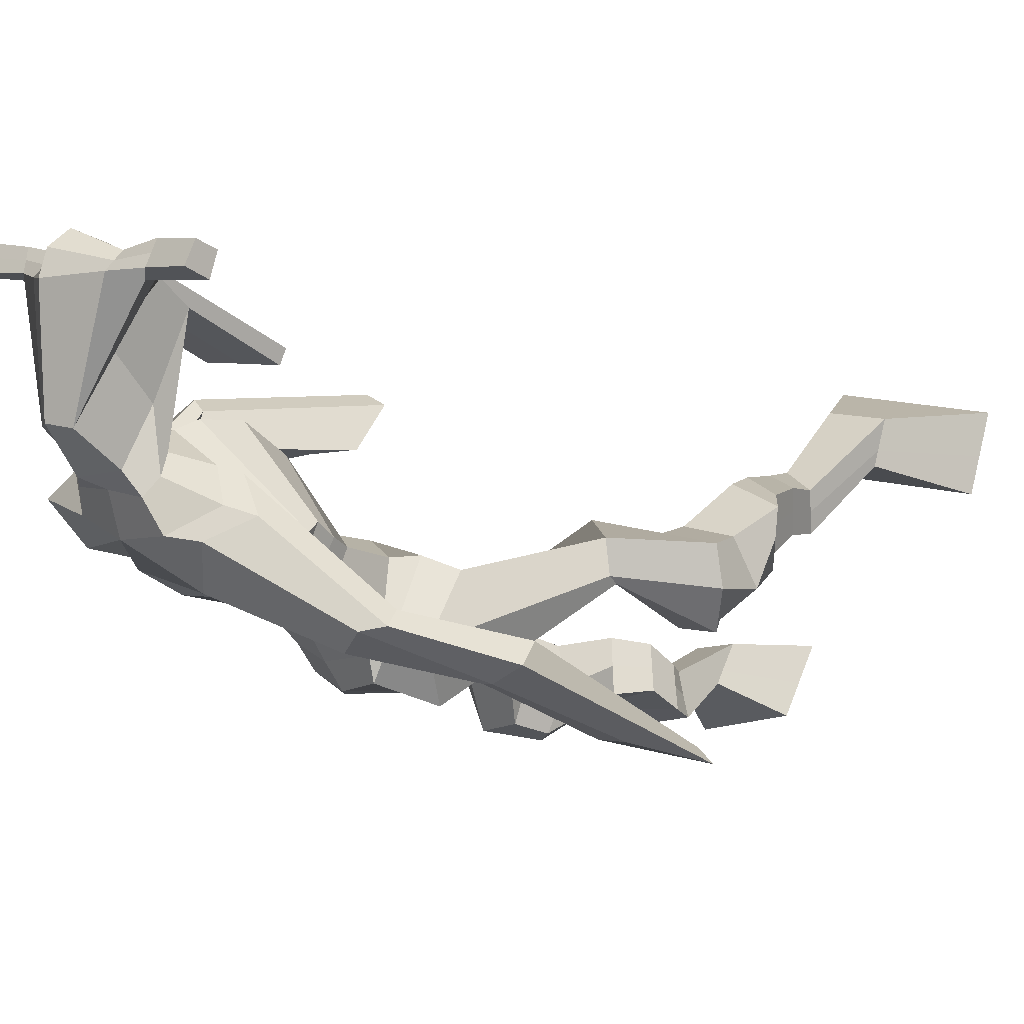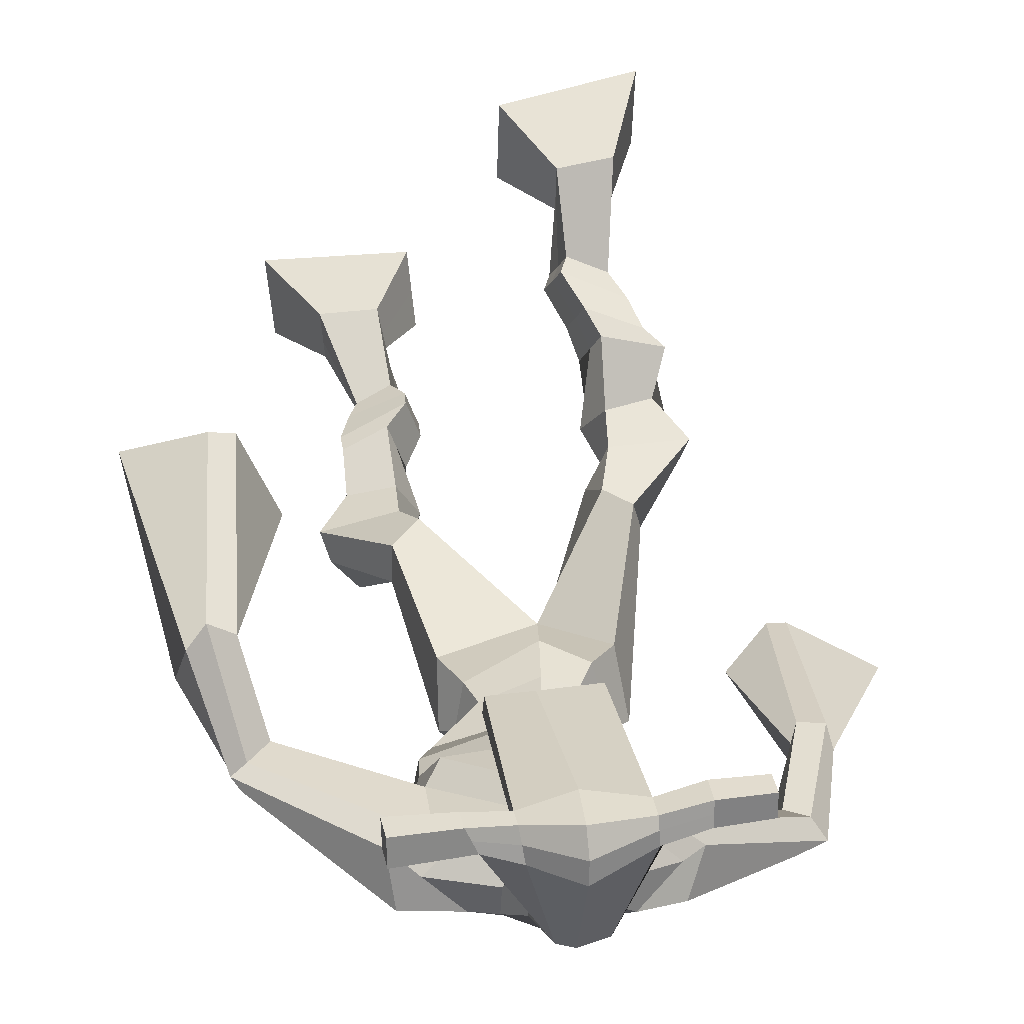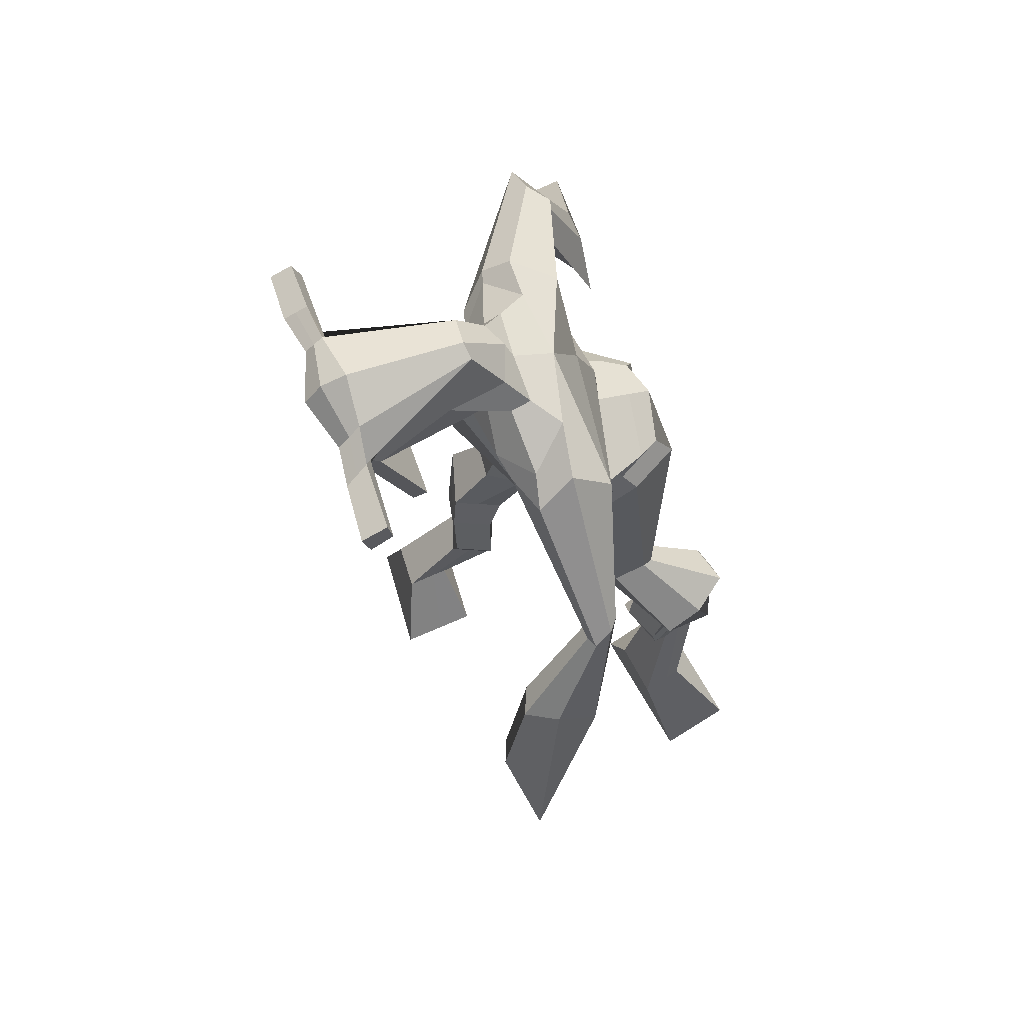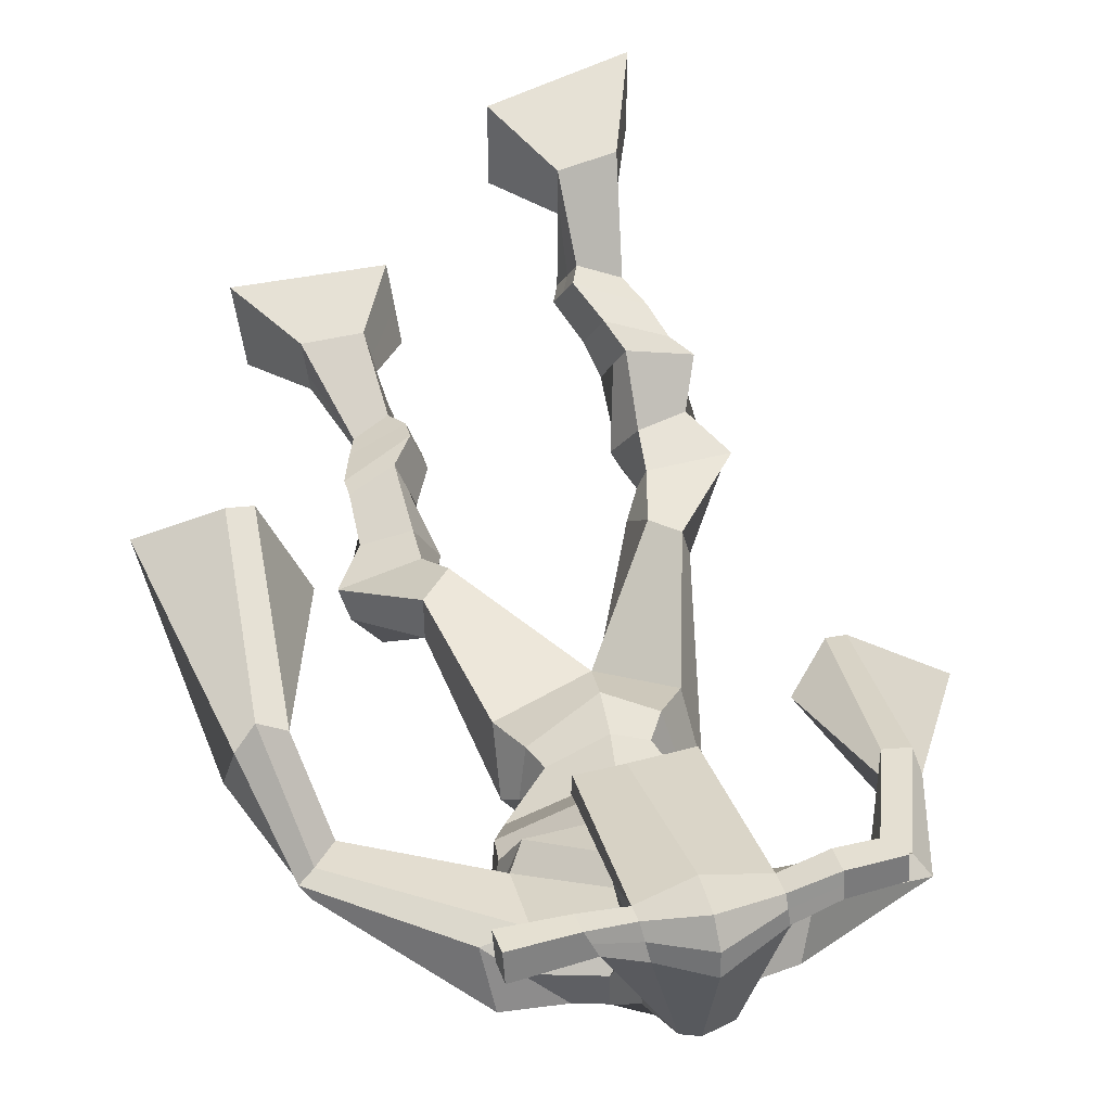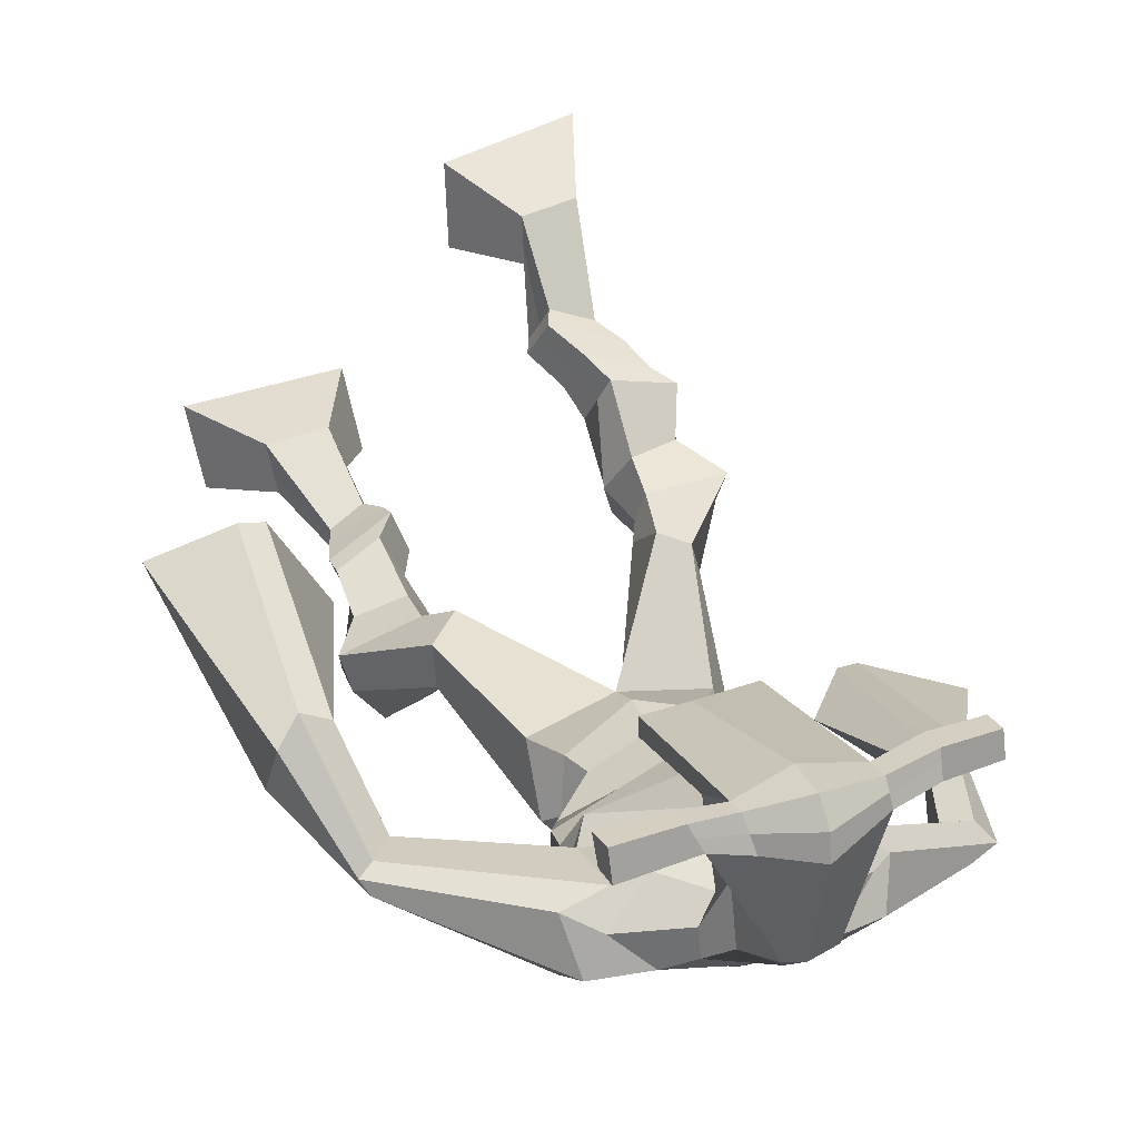
<metadata>
{"format":"obj","ext":"obj","renderer":"f3d","projection":"perspective","resolution":1024,"background":"white","views":[{"elev":-0.9,"azim":-133.0,"up":"+Z"},{"elev":53.5,"azim":169.4,"up":"+Z"},{"elev":63.3,"azim":66.8,"up":"+Y"},{"elev":56.6,"azim":162.5,"up":"+Z"},{"elev":45.6,"azim":155.1,"up":"+Z"}]}
</metadata>
<code>
o monstruo
v 0.2591 -0.2098 0.08801
v 0.3216 -0.2959 0.07143
v 0.2547 -0.2244 0.1495
v 0.3132 -0.3224 0.1801
v 0.1793 -0.2251 0.07707
v 0.1225 -0.3558 0.04165
v 0.1747 -0.2406 0.1394
v 0.1142 -0.3822 0.1503
v 0.2751 -0.1622 0.0115
v 0.257 -0.1411 0.0687
v 0.2216 -0.1472 -0.01139
v 0.2037 -0.1247 0.04462
v 0.2863 -0.1415 0.008243
v 0.2685 -0.1195 0.06459
v 0.2071 -0.09504 -0.01288
v 0.1882 -0.07454 0.04642
v 0.2685 -0.07632 0.001484
v 0.2497 -0.05583 0.06078
v 0.1996 -0.05128 -0.03596
v 0.1766 -0.02824 0.03675
v 0.2592 -0.03555 -0.02139
v 0.2362 -0.01251 0.05133
v 0.1767 -0.02181 -0.05807
v 0.1519 -0.003821 0.02157
v 0.2556 0.03646 -0.117
v 0.2457 0.06677 -0.002837
v 0.2282 0.0199 -0.1199
v 0.1791 0.04829 -0.0157
v 0.2378 0.08444 -0.1293
v 0.2519 0.1171 -0.01532
v 0.1752 0.08361 -0.1335
v 0.1441 0.1171 -0.02411
v 0.2872 0.1751 -0.05977
v 0.2773 0.1969 0.004259
v 0.2348 0.1973 -0.07364
v 0.2389 0.2117 -0.01741
v 0.3881 0.3362 -0.2045
v 0.3819 0.3108 -0.1048
v 0.3206 0.407 -0.2175
v 0.3007 0.3914 -0.05625
v 0.4943 -0.2655 -0.2188
v 0.4347 -0.3426 -0.2641
v 0.4946 -0.2972 -0.1639
v 0.4356 -0.3995 -0.1675
v 0.5749 -0.2773 -0.2278
v 0.6364 -0.3922 -0.2952
v 0.5753 -0.3102 -0.1723
v 0.6373 -0.4491 -0.1987
v 0.4752 -0.1846 -0.2616
v 0.4946 -0.1865 -0.1999
v 0.5296 -0.1625 -0.2713
v 0.5452 -0.1713 -0.2116
v 0.4621 -0.1502 -0.2493
v 0.4784 -0.1591 -0.189
v 0.5436 -0.1172 -0.2468
v 0.5609 -0.1292 -0.1848
v 0.4656 -0.1064 -0.2218
v 0.4828 -0.1184 -0.1598
v 0.5561 -0.06792 -0.2462
v 0.5787 -0.08432 -0.1715
v 0.4941 -0.0591 -0.2262
v 0.5152 -0.07559 -0.1511
v 0.5566 -0.03368 -0.2441
v 0.579 -0.05803 -0.1655
v 0.5089 0.04978 -0.2749
v 0.5189 0.021 -0.1599
v 0.5361 0.03617 -0.2859
v 0.5846 0.00862 -0.1807
v 0.5246 0.09466 -0.2612
v 0.5226 0.07401 -0.1439
v 0.5844 0.09671 -0.2728
v 0.6297 0.07518 -0.1628
v 0.4888 0.1441 -0.1499
v 0.5046 0.1366 -0.08239
v 0.5415 0.1717 -0.1641
v 0.5436 0.1587 -0.1018
v 0.4859 0.4163 -0.2089
v 0.5199 0.3688 -0.05791
v 0.4536 0.7704 -0.0216
v 0.4341 0.711 0.104
v 0.3305 0.7451 -0.08131
v 0.3321 0.6614 -0.005069
v 0.631 0.6942 -0.03058
v 0.5726 0.6136 0.05243
v 0.3574 0.7795 -0.01777
v 0.3416 0.7186 0.06091
v 0.296 0.7732 -0.02427
v 0.3079 0.7065 0.05084
v 0.166 0.6802 -0.1443
v 0.1401 0.6264 -0.1141
v 0.1343 0.6874 -0.1201
v 0.1126 0.6521 -0.0966
v 0.09425 0.5438 -0.1788
v 0.08923 0.4993 -0.1289
v 0.07355 0.5499 -0.1781
v 0.05257 0.5063 -0.1317
v 0.07105 0.3921 -0.2448
v 0.06037 0.2654 -0.2574
v 0.02174 0.3981 -0.2449
v 0.03363 0.2687 -0.2575
v 0.5496 0.7564 0.006856
v 0.5339 0.7033 0.09627
v 0.6291 0.7519 0.02722
v 0.5754 0.6995 0.09091
v 0.7624 0.5642 0.01666
v 0.7391 0.5202 0.05295
v 0.7805 0.5687 0.03211
v 0.7694 0.5497 0.06186
v 0.8076 0.4383 0.05655
v 0.7589 0.4299 0.1478
v 0.8375 0.4293 0.07638
v 0.7919 0.4197 0.1646
v 0.7751 0.2425 0.09681
v 0.7239 0.1507 0.1652
v 0.8259 0.2211 0.117
v 0.7572 0.1542 0.1803
v 0.442 0.8871 0.2652
v 0.4378 0.8482 0.3231
v 0.3595 0.8564 0.269
v 0.3577 0.8339 0.2932
v 0.5016 0.8549 0.2725
v 0.504 0.8244 0.3036
v 0.5061 0.751 0.2509
v 0.4395 0.754 0.2477
v 0.3656 0.74 0.2363
v 0.3984 0.8072 0.05502
v 0.4883 0.804 0.0637
v 0.4488 0.8308 0.04778
v 0.505 0.8033 0.2968
v 0.3574 0.8055 0.2829
v 0.4704 0.8633 0.1034
v 0.449 0.874 0.1063
v 0.435 0.7967 0.3087
v 0.4081 0.864 0.09969
v 0.231 0.8444 0.2651
v 0.2289 0.8314 0.2953
v 0.2286 0.8024 0.2854
v 0.2308 0.8115 0.2528
v 0.6438 0.843 0.2907
v 0.6414 0.8266 0.3257
v 0.6429 0.7957 0.3157
v 0.6451 0.815 0.2851
v 0.3449 0.55 -0.07515
v 0.4265 0.5487 -0.08774
v 0.554 0.5313 -0.06182
v 0.5506 0.5173 -0.02277
v 0.4148 0.5011 -0.01303
v 0.34 0.5326 -0.0294
v 0.3399 0.5833 -0.07445
v 0.5697 0.5442 0.000375
v 0.3314 0.5597 -0.01789
v 0.4449 0.6282 -0.09447
v 0.5816 0.571 -0.05591
v 0.422 0.5591 0.07927
v 0.5613 0.7992 0.3063
v 0.5601 0.8238 0.3142
v 0.5479 0.8384 0.2817
v 0.5305 0.8196 0.2717
v 0.3002 0.8456 0.2686
v 0.2979 0.8315 0.3014
v 0.2975 0.8 0.2907
v 0.3382 0.8184 0.26
v 0.4422 0.6043 0.2047
v 0.4384 0.6132 0.1843
v 0.364 0.6132 0.1784
v 0.5044 0.6121 0.1888
v 0.5004 0.603 0.2085
v 0.3641 0.604 0.1986
v 0.4414 0.7521 0.08231
v 0.3805 0.7922 0.02495
v 0.4837 0.7483 0.08885
v 0.395 0.7469 0.07644
v 0.5162 0.7836 0.0393
v 0.4477 0.7913 0.03467
v 0.3281 0.6307 -0.09076
v 0.5747 0.5775 0.01682
v 0.3271 0.5865 -0.000307
v 0.4544 0.6831 -0.08476
v 0.6058 0.6118 -0.04738
v 0.4254 0.6177 0.1173
v 0.3244 0.6441 -0.08271
v 0.5492 0.5819 0.0592
v 0.3172 0.6079 -0.01275
v 0.4557 0.7443 -0.05572
v 0.6088 0.6294 -0.04434
v 0.4293 0.678 0.1171
v 0.4171 0.5035 -0.1645
v 0.5049 0.4749 -0.1461
v 0.4035 0.4434 -0.0215
v 0.3468 0.4944 -0.1558
v 0.4817 0.4478 -0.04956
v 0.358 0.4541 -0.04152
v 0.1186 -0.3681 0.09214
v 0.2575 -0.2142 0.1082
v 0.1778 -0.2302 0.09764
v 0.3177 -0.3082 0.1219
v 0.2655 -0.1509 0.04032
v 0.2122 -0.1358 0.0171
v 0.2772 -0.1304 0.03653
v 0.1977 -0.08479 0.01677
v 0.2591 -0.06608 0.03113
v 0.1881 -0.03976 0.000397
v 0.2477 -0.02403 0.01497
v 0.1643 -0.01281 -0.01825
v 0.2752 0.05271 -0.05342
v 0.1547 0.03219 -0.08017
v 0.2568 0.1002 -0.07222
v 0.1488 0.1008 -0.07948
v 0.2926 0.1677 -0.03274
v 0.2287 0.2148 -0.06404
v 0.3863 0.3253 -0.1459
v 0.2916 0.4519 -0.1421
v 0.6368 -0.4186 -0.2504
v 0.4946 -0.2757 -0.2006
v 0.575 -0.2882 -0.2095
v 0.4351 -0.3691 -0.2192
v 0.4854 -0.1852 -0.2306
v 0.5379 -0.167 -0.2411
v 0.4704 -0.1546 -0.2191
v 0.5522 -0.1232 -0.2158
v 0.4742 -0.1124 -0.1908
v 0.5674 -0.07612 -0.2088
v 0.5047 -0.06734 -0.1887
v 0.5678 -0.04586 -0.2048
v 0.4892 0.03415 -0.2111
v 0.6097 0.02489 -0.2451
v 0.5125 0.08386 -0.2016
v 0.6192 0.08538 -0.2199
v 0.4863 0.1279 -0.1314
v 0.5497 0.1824 -0.1475
v 0.5294 0.4295 -0.13
v 0.3237 0.6657 -0.03207
v 0.6036 0.6592 0.003541
v 0.297 0.7432 0.01608
v 0.264 0.7207 0.00391
v 0.1582 0.6388 -0.126
v 0.09687 0.6784 -0.1134
v 0.09513 0.5203 -0.1542
v 0.04646 0.5301 -0.1574
v 0.1368 0.3456 -0.2338
v -0.07121 0.3555 -0.2663
v 0.5971 0.7355 0.0662
v 0.6315 0.6973 0.07483
v 0.7391 0.5454 0.01487
v 0.7907 0.5634 0.05918
v 0.7751 0.4344 0.09901
v 0.8199 0.4246 0.1238
v 0.6829 0.2341 0.101
v 0.8657 0.1565 0.1701
v 0.4396 0.8775 0.3001
v 0.3586 0.8451 0.2811
v 0.5028 0.8397 0.288
v 0.4853 0.7793 0.1427
v 0.3923 0.7691 0.1295
v 0.489 0.8333 0.2002
v 0.3816 0.8348 0.1911
v 0.23 0.8379 0.2802
v 0.2297 0.807 0.2691
v 0.6426 0.8348 0.3082
v 0.644 0.8053 0.3004
v 0.553 0.5258 -0.04427
v 0.3441 0.5468 -0.06631
v 0.5765 0.56 -0.03293
v 0.3367 0.5748 -0.05383
v 0.5459 0.8094 0.289
v 0.554 0.8311 0.2979
v 0.3179 0.8092 0.2753
v 0.299 0.8385 0.285
v 0.3772 0.7695 0.04852
v 0.5105 0.7644 0.06463
v 0.5926 0.6 -0.02526
v 0.3285 0.6117 -0.05428
v 0.6003 0.6197 -0.02419
v 0.322 0.63 -0.05602
v 0.3418 0.476 -0.1056
v 0.5015 0.4555 -0.1001
v 0.4122 0.4805 -0.2005
v 0.4847 0.4635 -0.1799
v 0.3913 0.3701 -0.05363
v 0.3582 0.4774 -0.1895
v 0.4947 0.416 -0.04981
v 0.3357 0.4233 -0.03892
v 0.5117 0.4439 -0.1142
v 0.3208 0.474 -0.1184
f 1 5 11 9
f 4 3 7 8
f 193 195 5 6
f 193 196 4 8
f 196 194 3 4
f 6 5 1 2
f 198 12 16 200
f 7 3 10 12
f 195 7 12 198
f 194 1 9 197
f 200 16 20 202
f 12 10 14 16
f 9 11 15 13
f 197 9 13 199
f 20 18 22 24
f 16 14 18 20
f 13 15 19 17
f 199 13 17 201
f 21 23 27 25
f 17 19 23 21
f 201 17 21 203
f 202 20 24 204
f 206 28 32 208
f 203 21 25 205
f 204 24 28 206
f 24 22 26 28
f 29 31 35 33
f 28 26 30 32
f 25 27 31 29
f 205 25 29 207
f 209 33 37 211
f 207 29 33 209
f 208 32 36 210
f 32 30 34 36
f 185 184 79 83
f 210 36 40 212
f 36 34 38 40
f 33 35 39 37
f 41 49 51 45
f 44 48 47 43
f 213 46 45 215
f 213 48 44 216
f 216 44 43 214
f 46 42 41 45
f 218 220 56 52
f 47 52 50 43
f 215 218 52 47
f 214 217 49 41
f 220 222 60 56
f 52 56 54 50
f 49 53 55 51
f 217 219 53 49
f 60 64 62 58
f 56 60 58 54
f 53 57 59 55
f 219 221 57 53
f 61 65 67 63
f 57 61 63 59
f 221 223 61 57
f 222 224 64 60
f 226 228 72 68
f 223 225 65 61
f 224 226 68 64
f 64 68 66 62
f 69 73 75 71
f 68 72 70 66
f 65 69 71 67
f 225 227 69 65
f 229 211 37 73
f 227 229 73 69
f 228 230 76 72
f 72 76 74 70
f 184 181 81 79
f 230 231 78 76
f 76 78 38 74
f 73 37 77 75
f 268 159 135 257
f 133 129 122 118
f 186 182 84 80
f 274 183 82 232
f 273 185 83 233
f 183 186 80 82
f 234 235 88 86
f 82 88 92 90
f 82 80 86 88
f 79 81 87 85
f 90 92 96 94
f 235 87 91 237
f 232 82 90 236
f 87 81 89 91
f 95 93 97 99
f 236 90 94 238
f 91 89 93 95
f 237 91 95 239
f 240 98 100 241
f 239 95 99 241
f 94 96 100 98
f 238 94 98 240
f 242 102 104 243
f 83 79 101 103
f 80 84 104 102
f 104 84 106 108
f 108 106 110 112
f 83 103 107 105
f 233 83 105 244
f 243 104 108 245
f 109 111 115 113
f 245 108 112 247
f 105 107 111 109
f 244 105 109 246
f 248 113 115 249
f 246 109 113 248
f 112 110 114 116
f 247 112 116 249
f 250 117 119 251
f 250 118 122 252
f 156 155 141 140
f 131 132 117 121
f 132 134 119 117
f 130 133 118 120
f 172 169 124 125
f 174 170 126 128
f 173 174 128 127
f 270 173 127 253
f 169 171 123 124
f 269 172 125 254
f 129 133 163 167
f 128 126 134 132
f 127 128 132 131
f 253 127 131 255
f 130 125 165 168
f 254 125 130 256
f 258 137 136 257
f 161 160 136 137
f 267 161 137 258
f 159 162 138 135
f 260 142 139 259
f 158 157 139 142
f 266 156 140 259
f 265 158 142 260
f 192 189 147 148
f 276 188 145 261
f 275 192 148 262
f 189 191 146 147
f 187 190 143 144
f 188 187 144 145
f 148 147 154 151
f 261 145 153 263
f 262 148 151 264
f 147 146 150 154
f 144 143 149 152
f 145 144 152 153
f 255 131 158 265
f 252 122 156 266
f 131 121 157 158
f 122 129 155 156
f 119 134 162 159
f 256 130 161 267
f 130 120 160 161
f 251 119 159 268
f 165 164 163 168
f 164 166 167 163
f 133 130 168 163
f 123 129 167 166
f 124 123 166 164
f 125 124 164 165
f 234 86 172 269
f 80 102 171 169
f 242 101 173 270
f 101 79 174 173
f 79 85 170 174
f 86 80 169 172
f 151 154 180 177
f 263 153 179 271
f 264 151 177 272
f 154 150 176 180
f 152 149 175 178
f 153 152 178 179
f 177 180 186 183
f 271 179 185 273
f 272 177 183 274
f 180 176 182 186
f 178 175 181 184
f 179 178 184 185
f 278 277 187 188
f 277 280 190 187
f 279 281 191 189
f 284 282 192 275
f 283 278 188 276
f 282 279 189 192
f 281 283 276 191
f 280 284 275 190
f 175 272 274 181
f 176 271 273 182
f 149 264 272 175
f 150 263 271 176
f 102 242 270 171
f 85 234 269 170
f 120 251 268 160
f 134 256 267 162
f 121 252 266 157
f 129 255 265 155
f 143 262 264 149
f 146 261 263 150
f 190 275 262 143
f 191 276 261 146
f 155 265 260 141
f 157 266 259 139
f 141 260 259 140
f 162 267 258 138
f 138 258 257 135
f 126 254 256 134
f 123 253 255 129
f 170 269 254 126
f 171 270 253 123
f 117 250 252 121
f 118 250 251 120
f 111 247 249 115
f 110 246 248 114
f 114 248 249 116
f 106 244 246 110
f 107 245 247 111
f 103 243 245 107
f 84 233 244 106
f 101 242 243 103
f 93 238 240 97
f 96 239 241 100
f 97 240 241 99
f 92 237 239 96
f 89 236 238 93
f 81 232 236 89
f 88 235 237 92
f 85 87 235 234
f 182 273 233 84
f 181 274 232 81
f 160 268 257 136
f 75 77 231 230
f 71 75 230 228
f 70 74 229 227
f 74 38 211 229
f 66 70 227 225
f 63 67 226 224
f 62 66 225 223
f 67 71 228 226
f 59 63 224 222
f 58 62 223 221
f 54 58 221 219
f 50 54 219 217
f 55 59 222 220
f 43 50 217 214
f 45 51 218 215
f 51 55 220 218
f 42 216 214 41
f 46 213 216 42
f 48 213 215 47
f 35 210 212 39
f 31 208 210 35
f 30 207 209 34
f 34 209 211 38
f 26 205 207 30
f 23 204 206 27
f 22 203 205 26
f 27 206 208 31
f 19 202 204 23
f 18 201 203 22
f 14 199 201 18
f 10 197 199 14
f 15 200 202 19
f 3 194 197 10
f 5 195 198 11
f 11 198 200 15
f 2 1 194 196
f 6 2 196 193
f 8 7 195 193
f 39 212 284 280
f 78 231 283 281
f 40 38 279 282
f 231 77 278 283
f 212 40 282 284
f 38 78 281 279
f 37 39 280 277
f 77 37 277 278

</code>
